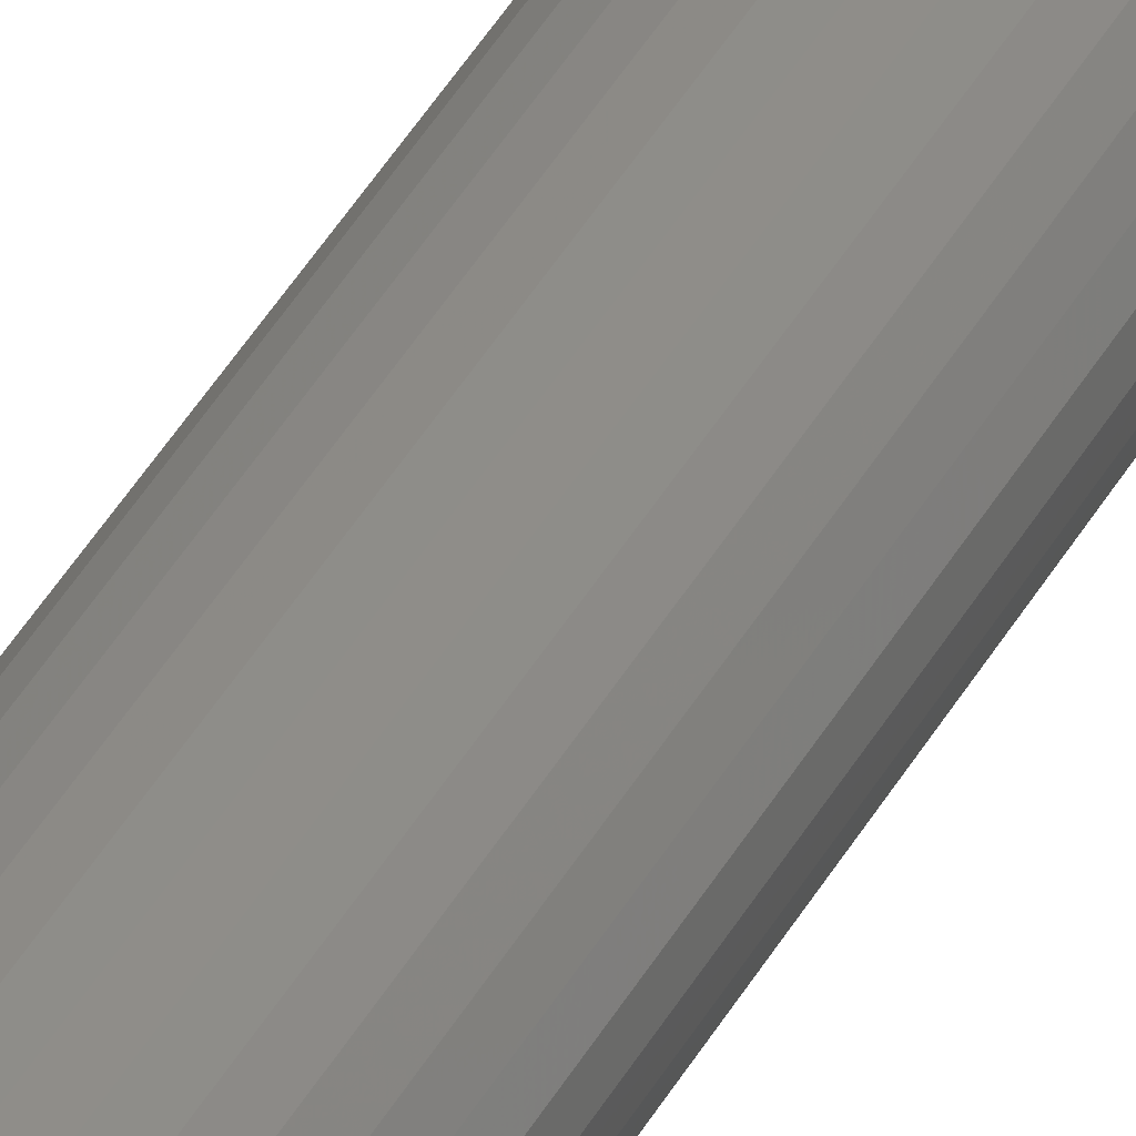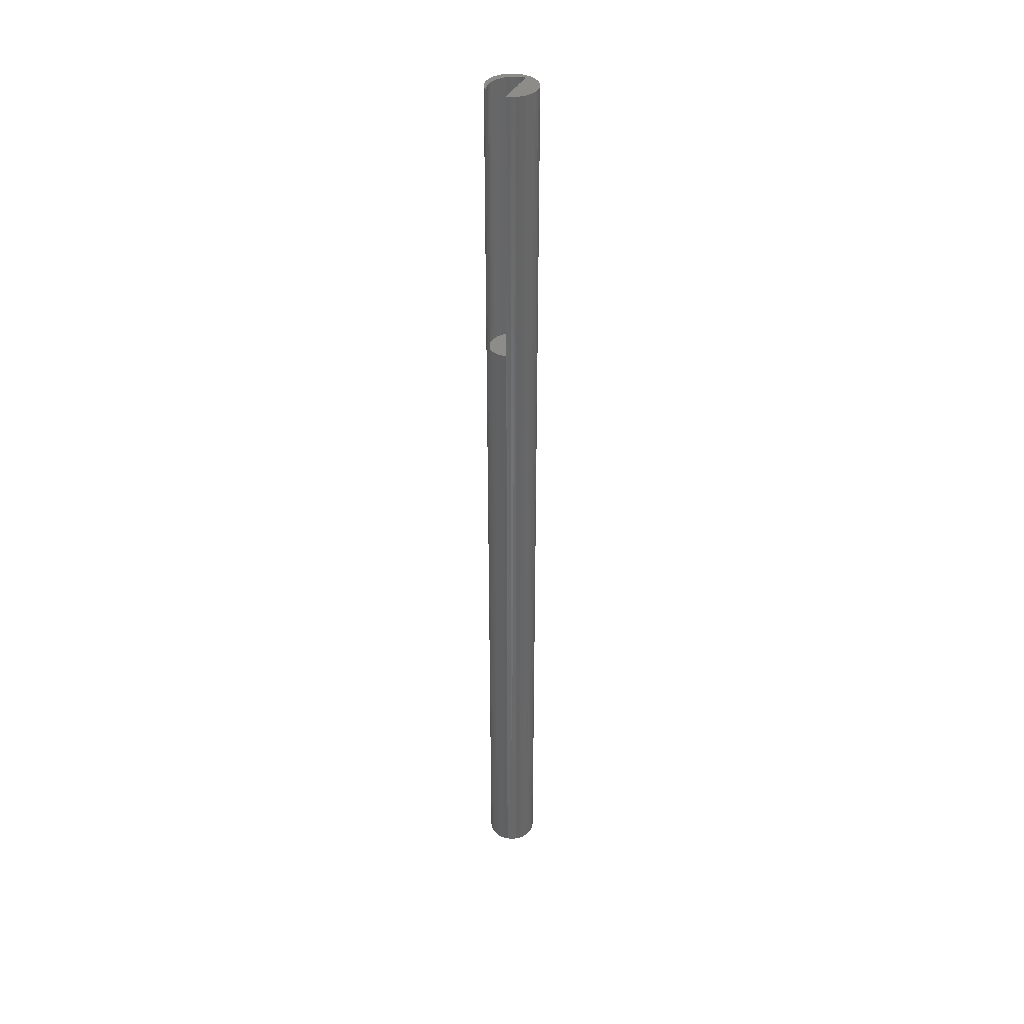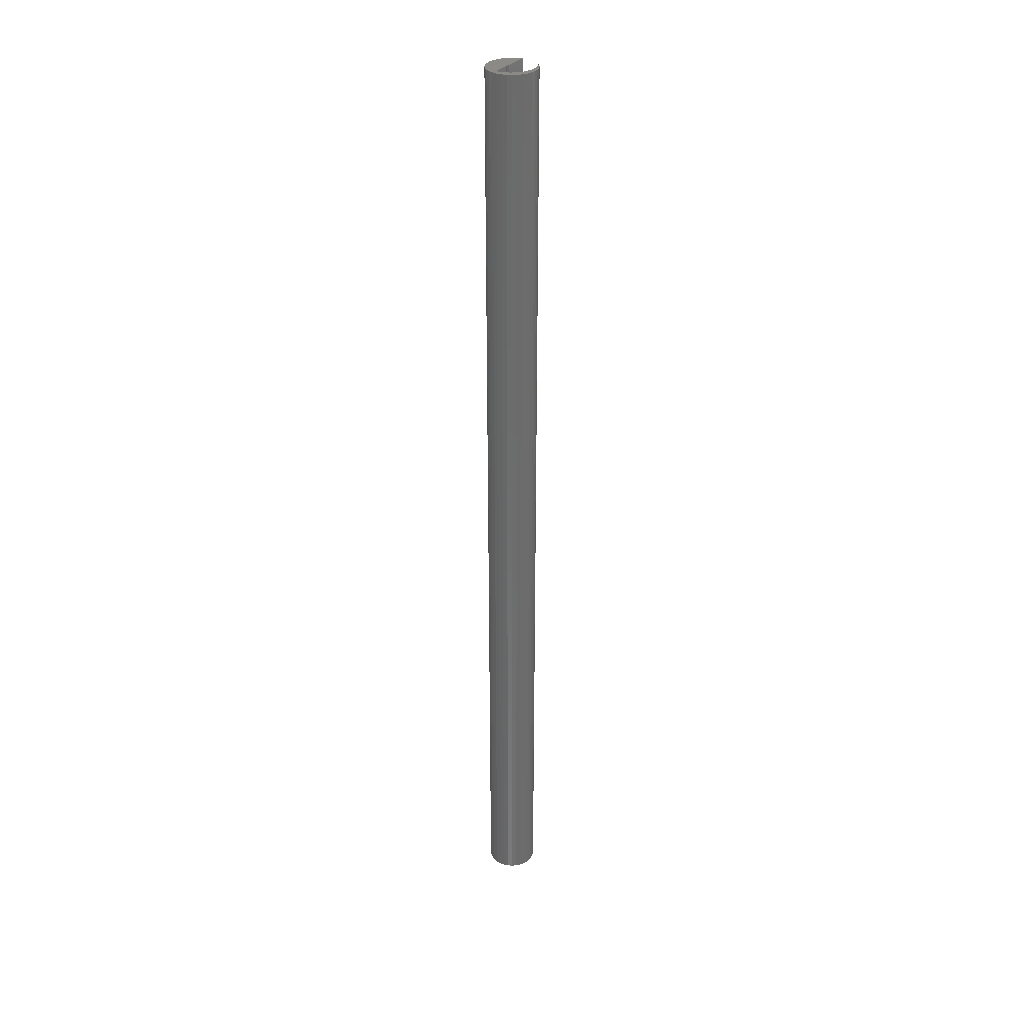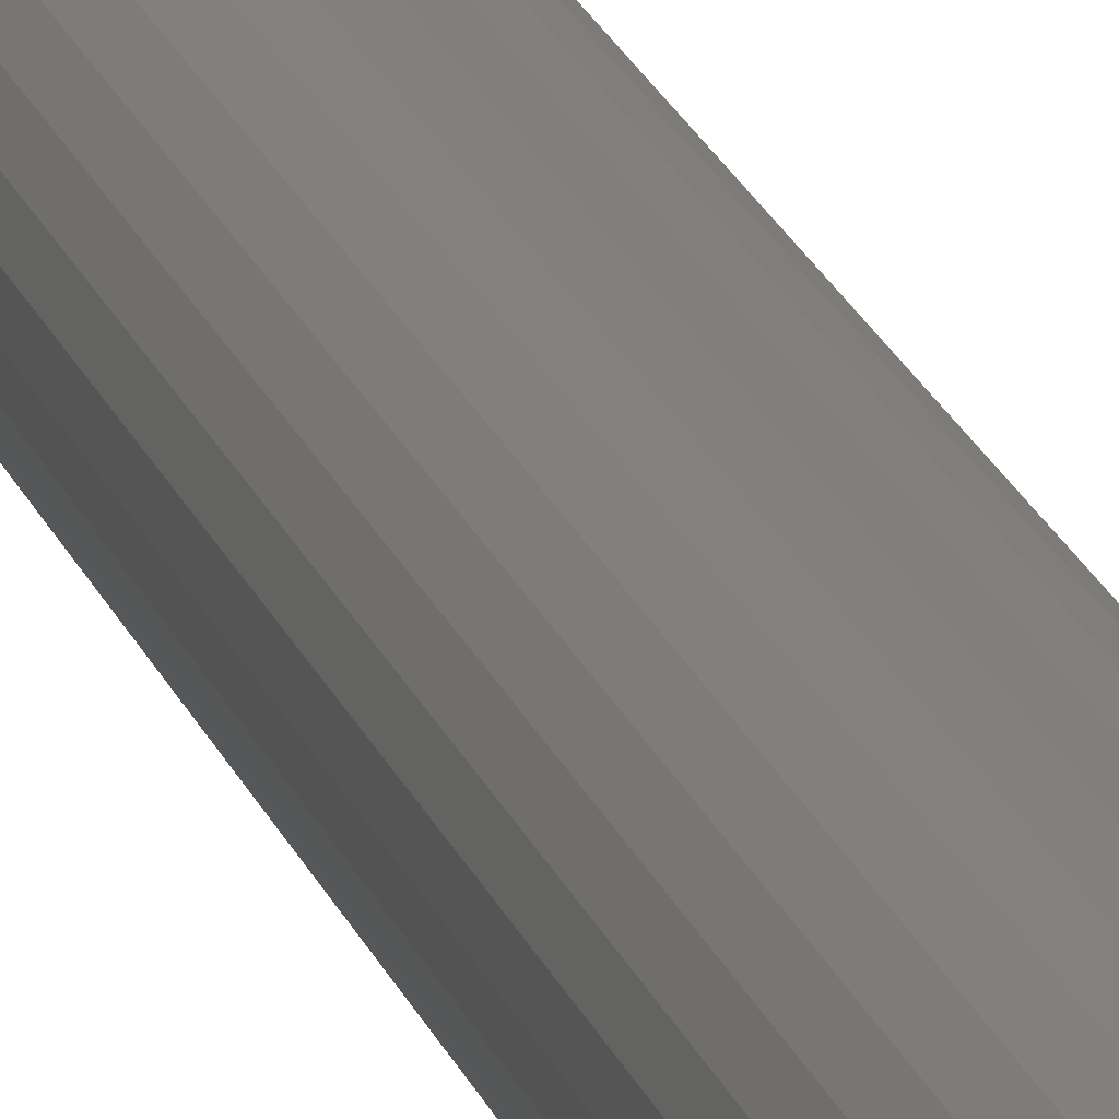
<metadata>
{"format":"stl","ext":"stl","renderer":"f3d","projection":"perspective","resolution":1024,"background":"white","views":[{"elev":35.6,"azim":-156.2,"up":"+Y"},{"elev":37.4,"azim":23.5,"up":"+Z"},{"elev":31.8,"azim":-146.3,"up":"+Z"},{"elev":14.0,"azim":-11.3,"up":"+Y"}]}
</metadata>
<code>
# stl→obj: 121 verts, 238 faces
v 0.0004112 0 0.75
v 0 0.001792 0.75
v 0 0.001792 0.5391
v 3.984e-06 0.001784 0.01562
v 0.0004112 -1.007e-18 0.01562
v -0.001143 0.00322 0.5391
v -0.001137 0.003215 0.01562
v -0.002792 0.00401 0.5391
v -0.002786 0.004009 0.01562
v -0.00462 0.004008 0.5391
v -0.004616 0.004009 0.01562
v -0.006267 0.003213 0.5391
v -0.006264 0.003215 0.01562
v -0.007406 0.001783 0.5391
v -0.007405 0.001784 0.01562
v -0.007812 5.035e-19 0.5391
v -0.007812 5.035e-19 0.01562
v 0 -0.001792 0.75
v 0 -0.001792 0.5391
v 3.984e-06 -0.001784 0.01562
v -0.001137 -0.003215 0.01562
v -0.001143 -0.00322 0.5391
v -0.002786 -0.004009 0.01562
v -0.002792 -0.00401 0.5391
v -0.004616 -0.004009 0.01562
v -0.00462 -0.004008 0.5391
v -0.006264 -0.003215 0.01562
v -0.006267 -0.003213 0.5391
v -0.007405 -0.001784 0.01562
v -0.007406 -0.001783 0.5391
v -0.01754 0.004694 0.5391
v -0.01882 0.001306 0.75
v -0.01882 0.001306 0.5391
v -0.01946 -0.002261 0.75
v -0.01946 -0.002261 0.5391
v -0.01943 -0.005884 0.75
v -0.01943 -0.005884 0.5391
v -0.01873 -0.00944 0.75
v -0.01873 -0.00944 0.5391
v -0.01818 -0.01341 0.75
v -0.01739 -0.01281 0.5391
v -0.01544 -0.01586 0.75
v -0.01544 -0.01586 0.5391
v -0.01754 0.004694 0.75
v -0.01565 0.007785 0.5391
v -0.01565 0.007785 0.75
v -0.01322 0.01047 0.5391
v -0.01322 0.01047 0.75
v -0.01033 0.01267 0.5391
v -0.01033 0.01267 0.75
v -0.007092 0.01429 0.5391
v -0.007092 0.01429 0.75
v -0.003608 0.01529 0.5391
v -0.003608 0.01529 0.75
v 1.196e-18 0.01562 0.5391
v 1.196e-18 0.01562 0.75
v 0 -0.01939 0.75
v 0 -0.01939 0.5391
v -0.01268 -0.01758 0.5391
v -0.009663 -0.01881 0.5391
v -0.006488 -0.01954 0.5391
v -0.003238 -0.01973 0.5391
v -0.003701 0.01974 0.75
v -0.007551 0.01936 0.75
v -0.01125 0.01823 0.75
v 0.0001498 0.01936 0.75
v 0.003852 0.01823 0.75
v -0.01467 0.01641 0.75
v -0.01766 0.01396 0.75
v -0.02011 0.01097 0.75
v -0.02194 0.007553 0.75
v -0.02306 0.00385 0.75
v -0.02309 -0.003664 0.75
v -0.02208 -0.0072 0.75
v -0.02042 -0.01049 0.75
v 0.003278 -0.01846 0.75
v 0.006348 -0.01699 0.75
v 0.01026 0.01396 0.75
v 0.007265 0.01641 0.75
v -0.02344 2.417e-18 0.75
v 0.01604 0 0.75
v 0.01566 0.00385 0.75
v 0.01574 -0.003393 0.75
v 0.01453 0.007553 0.75
v 0.01271 0.01097 0.75
v 0.009119 -0.01501 0.75
v 0.01151 -0.01258 0.75
v 0.01344 -0.009778 0.75
v 0.01487 -0.006685 0.75
v 0.003852 -0.01823 0
v 0.01271 -0.01097 0
v 0.01026 -0.01396 0
v 0.007265 -0.01641 0
v 0.0001498 -0.01936 0
v -0.007551 -0.01936 0
v -0.01125 -0.01823 0
v -0.01467 -0.01641 0
v 0.01604 0 0
v 0.01566 -0.00385 0
v 0.01453 -0.007553 0
v -0.003701 -0.01974 0
v -0.02344 2.417e-18 0
v -0.02306 -0.00385 0
v -0.02194 -0.007553 0
v -0.02011 -0.01097 0
v -0.01766 -0.01396 0
v -0.01125 0.01823 0
v -0.007551 0.01936 0
v -0.003701 0.01974 0
v 0.0001498 0.01936 0
v 0.003852 0.01823 0
v -0.01467 0.01641 0
v 0.007265 0.01641 0
v -0.01766 0.01396 0
v 0.01026 0.01396 0
v -0.02011 0.01097 0
v 0.01271 0.01097 0
v -0.02194 0.007553 0
v 0.01453 0.007553 0
v -0.02306 0.00385 0
v 0.01566 0.00385 0
f 1 2 3
f 4 5 1
f 1 3 4
f 4 3 6
f 4 6 7
f 7 6 8
f 7 8 9
f 9 8 10
f 9 10 11
f 11 10 12
f 11 12 13
f 13 12 14
f 13 14 15
f 15 14 16
f 15 16 17
f 1 5 18
f 5 19 18
f 5 20 19
f 19 20 21
f 19 21 22
f 22 21 23
f 22 23 24
f 24 23 25
f 24 25 26
f 26 25 27
f 26 27 28
f 28 27 29
f 28 29 30
f 30 29 17
f 30 17 16
f 31 32 33
f 33 32 34
f 33 34 35
f 35 34 36
f 35 36 37
f 37 36 38
f 37 38 39
f 39 38 40
f 39 40 41
f 41 40 42
f 41 42 43
f 32 31 44
f 44 31 45
f 44 45 46
f 46 45 47
f 46 47 48
f 48 47 49
f 48 49 50
f 50 49 51
f 50 51 52
f 52 51 53
f 52 53 54
f 54 53 55
f 54 55 56
f 2 56 3
f 3 56 55
f 57 18 58
f 58 18 19
f 43 39 41
f 43 37 39
f 58 19 22
f 26 28 37
f 12 33 14
f 28 30 35
f 35 37 28
f 55 53 51
f 55 51 10
f 55 10 8
f 55 8 6
f 55 6 3
f 16 14 33
f 16 33 35
f 16 35 30
f 24 26 37
f 24 37 43
f 24 43 59
f 24 59 60
f 24 60 61
f 24 61 62
f 24 62 58
f 24 58 22
f 10 51 49
f 10 49 47
f 10 47 45
f 10 45 31
f 10 31 33
f 10 33 12
f 63 64 65
f 66 63 65
f 66 65 67
f 67 65 68
f 68 69 54
f 54 69 52
f 50 52 69
f 69 70 50
f 50 70 48
f 48 70 71
f 48 71 46
f 46 71 72
f 46 72 44
f 32 44 72
f 36 34 73
f 73 74 36
f 38 36 74
f 74 75 38
f 38 75 40
f 57 76 77
f 56 2 78
f 56 78 79
f 56 79 67
f 56 67 68
f 56 68 54
f 80 73 34
f 80 34 32
f 80 32 72
f 81 82 1
f 81 1 18
f 81 18 83
f 2 1 82
f 2 82 84
f 2 84 85
f 2 85 78
f 18 57 77
f 18 77 86
f 18 86 87
f 18 87 88
f 18 88 89
f 18 89 83
f 57 90 76
f 57 58 90
f 91 87 92
f 87 86 92
f 93 92 86
f 86 77 93
f 90 93 77
f 90 77 76
f 58 94 90
f 95 60 96
f 60 59 96
f 97 96 59
f 43 42 40
f 43 40 97
f 43 97 59
f 98 81 99
f 99 81 83
f 99 83 100
f 100 83 89
f 100 89 91
f 91 89 88
f 91 88 87
f 94 58 101
f 101 58 62
f 101 62 95
f 95 62 61
f 95 61 60
f 80 102 73
f 73 102 103
f 73 103 74
f 74 103 104
f 74 104 75
f 75 104 105
f 75 105 40
f 40 105 106
f 40 106 97
f 5 4 17
f 5 17 29
f 5 29 20
f 15 17 4
f 15 4 7
f 15 7 9
f 15 9 11
f 15 11 13
f 20 29 27
f 20 27 25
f 20 25 23
f 20 23 21
f 107 108 109
f 107 109 110
f 111 107 110
f 112 107 111
f 113 112 111
f 114 112 113
f 115 114 113
f 116 114 115
f 117 116 115
f 118 116 117
f 119 118 117
f 120 118 119
f 121 120 119
f 100 104 99
f 105 104 100
f 91 105 100
f 106 105 91
f 92 106 91
f 97 106 92
f 93 97 92
f 96 97 93
f 90 96 93
f 95 96 90
f 101 95 90
f 94 101 90
f 104 103 99
f 99 103 102
f 99 102 98
f 98 102 120
f 98 120 121
f 102 80 120
f 120 80 72
f 120 72 118
f 118 72 71
f 118 71 116
f 116 71 70
f 116 70 114
f 114 70 69
f 114 69 112
f 112 69 68
f 112 68 107
f 107 68 65
f 107 65 108
f 108 65 64
f 108 64 109
f 109 64 63
f 109 63 110
f 110 63 66
f 110 66 111
f 111 66 67
f 111 67 113
f 113 67 79
f 113 79 115
f 115 79 78
f 115 78 117
f 117 78 85
f 117 85 119
f 119 85 84
f 119 84 121
f 121 84 82
f 121 82 98
f 98 82 81

</code>
